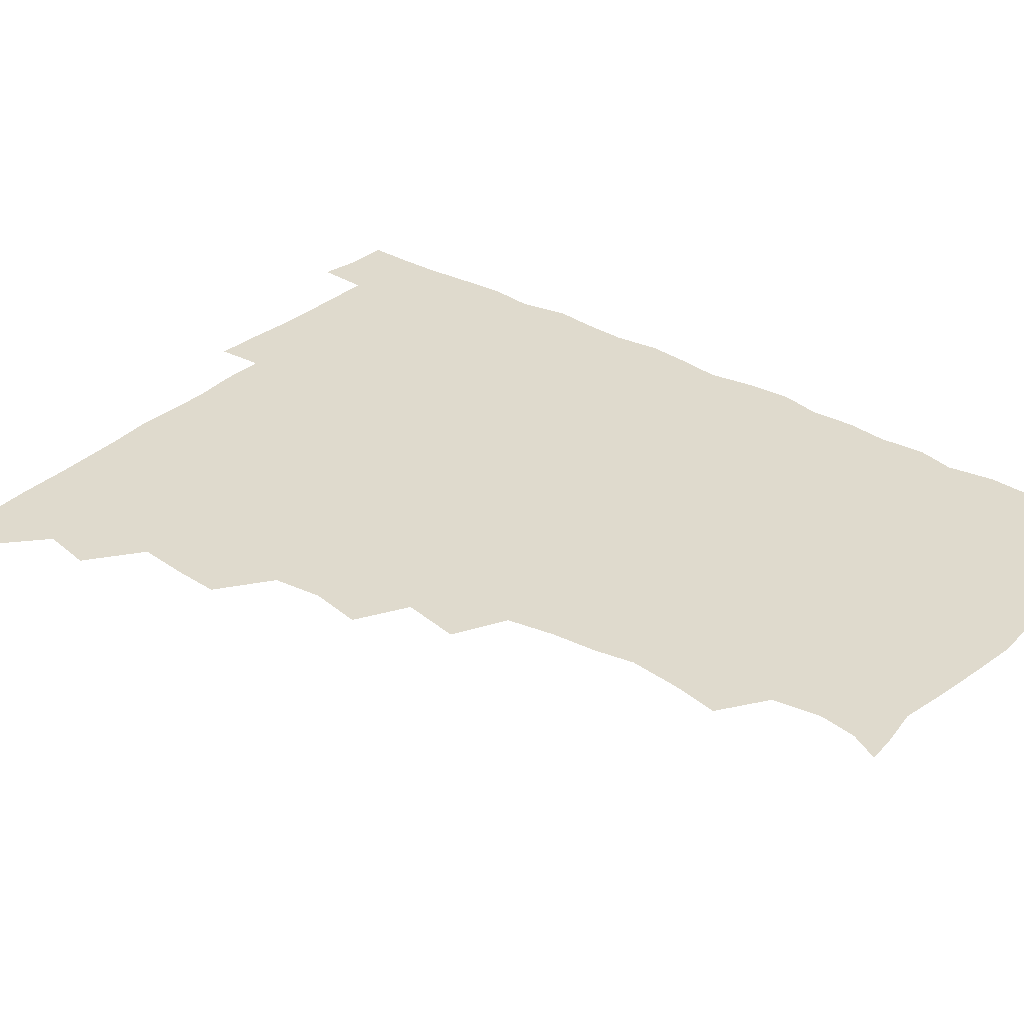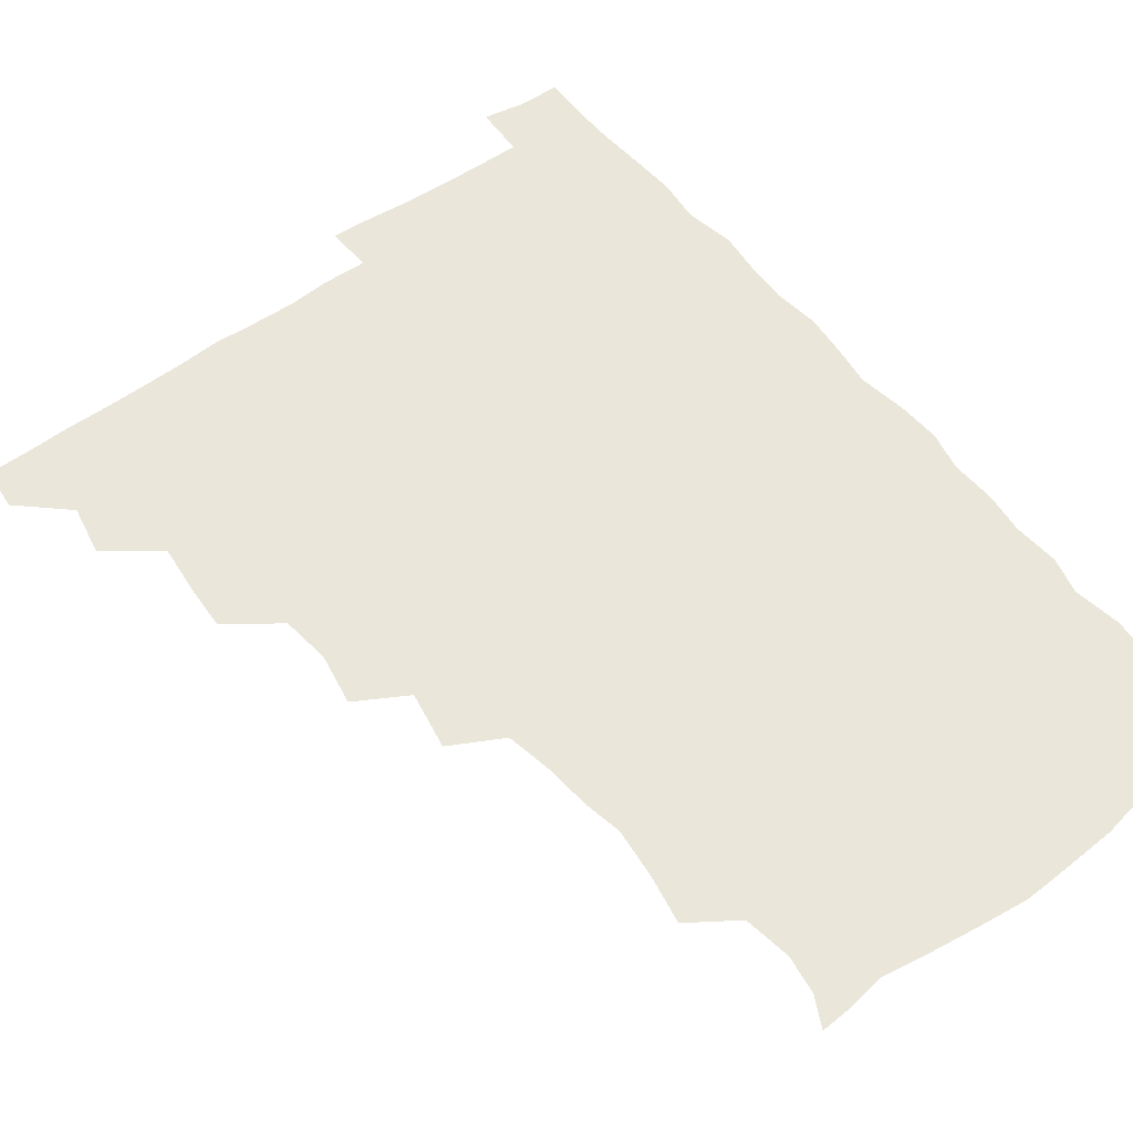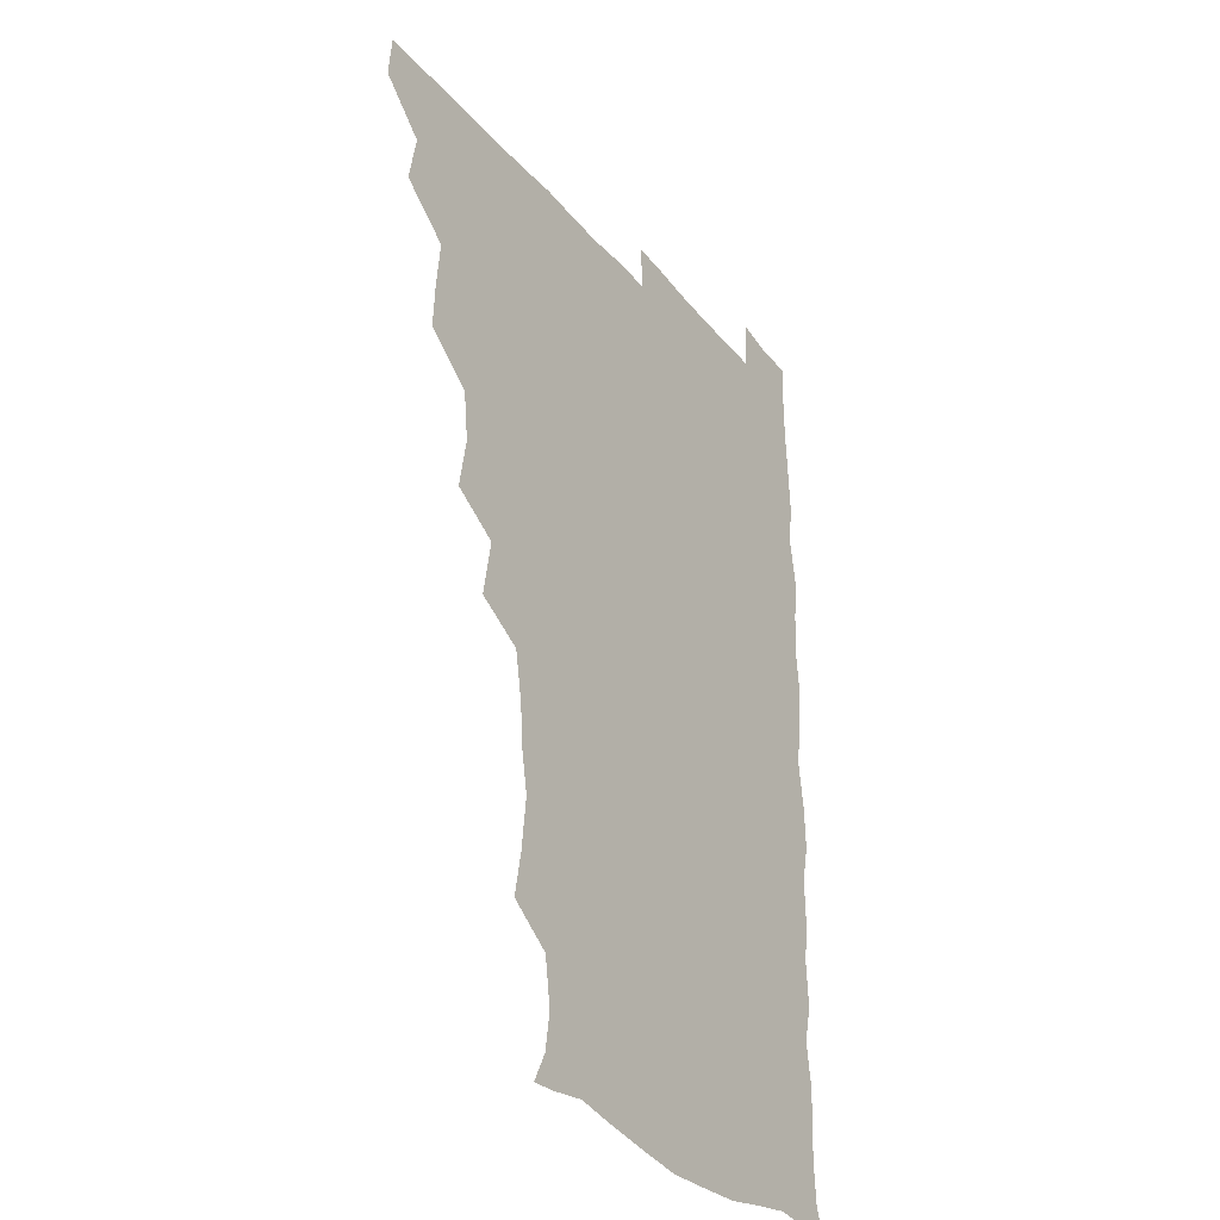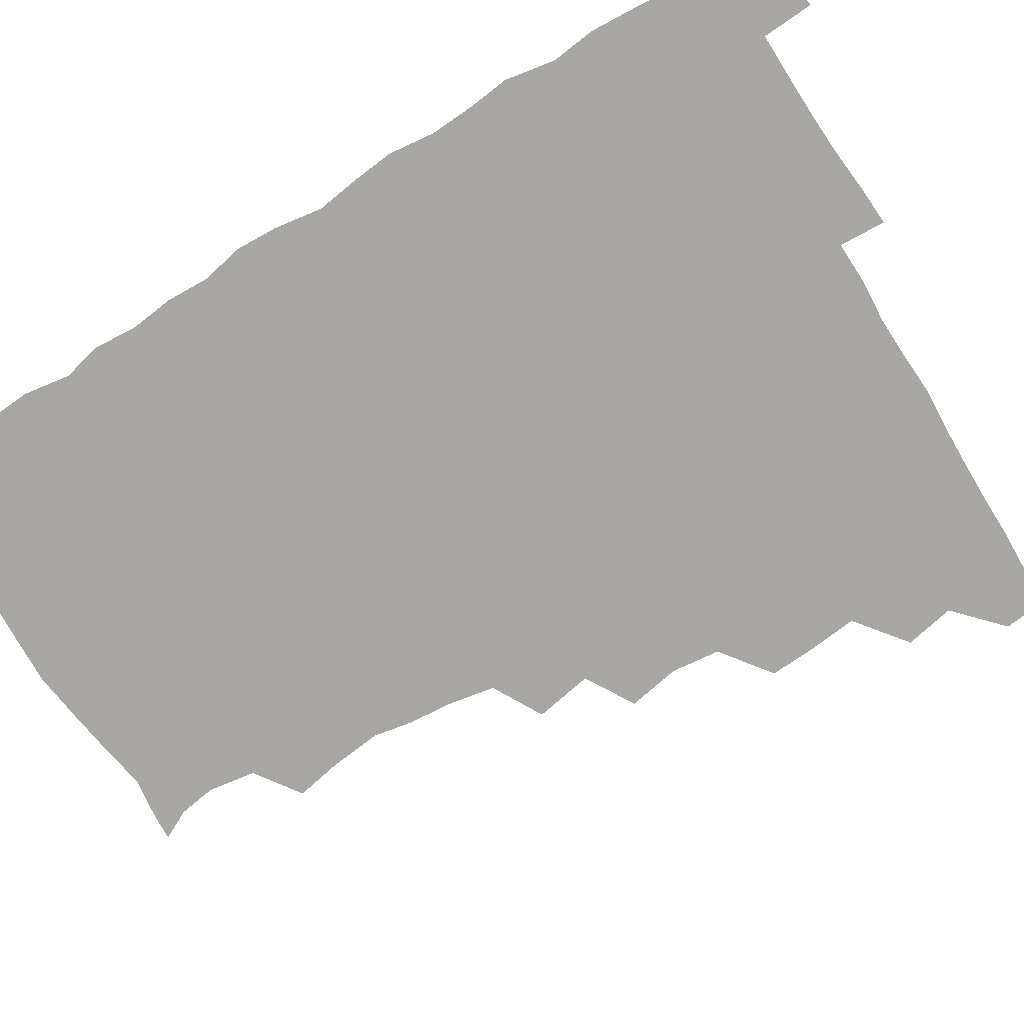
<metadata>
{"format":"obj","ext":"obj","renderer":"f3d","projection":"perspective","resolution":1024,"background":"white","views":[{"elev":32.6,"azim":-51.3,"up":"+Z"},{"elev":54.7,"azim":-37.1,"up":"+Z"},{"elev":-31.3,"azim":-57.8,"up":"+Y"},{"elev":-74.1,"azim":121.7,"up":"+Z"}]}
</metadata>
<code>
v 464.7 495 0
v 466.2 510.2 0
v 477.8 462.3 0
v 481.2 479.8 0
v 481.7 495.4 0
v 481.9 510.3 0
v 493.3 414.8 0
v 494.2 430.2 0
v 496.1 448.4 0
v 496.7 465.3 0
v 497.7 480.7 0
v 496.9 495.7 0
v 496.3 510.9 0
v 509.8 366 0
v 513.2 384.4 0
v 511.2 401.6 0
v 513.4 420.9 0
v 512.6 436.3 0
v 513.2 451.9 0
v 514 467.1 0
v 512.7 481.1 0
v 512.3 495.5 0
v 511.4 510.7 0
v 523.8 335.3 0
v 527.5 355.8 0
v 527.8 373.8 0
v 528.1 390.5 0
v 527.9 406.4 0
v 526.9 420.7 0
v 526.5 435.3 0
v 527.5 451.6 0
v 527.8 466.6 0
v 527.3 481.1 0
v 526.8 495.8 0
v 526.2 511 0
v 543.6 244.8 0
v 546.7 260.8 0
v 548.8 279.4 0
v 546.2 292.8 0
v 544.9 309.1 0
v 541.9 325.6 0
v 542.2 344 0
v 542.7 360.3 0
v 542.4 376 0
v 542.8 392.4 0
v 542.1 406.4 0
v 541.8 421.4 0
v 542.7 437.4 0
v 542.2 451.6 0
v 542.7 466.5 0
v 541.8 481.3 0
v 541.5 496 0
v 541 511.5 0
v 555 193.2 0
v 560.4 203.7 0
v 562.5 217.1 0
v 559.9 233.7 0
v 559.9 252 0
v 560.3 268.1 0
v 560 283.3 0
v 559.9 299.8 0
v 558 314.2 0
v 557.9 331 0
v 556.8 345.4 0
v 557.6 362.5 0
v 557.7 377.9 0
v 556.3 391.3 0
v 557.4 407.7 0
v 557.5 422.9 0
v 557.2 437.3 0
v 557.6 452.4 0
v 556.9 466.6 0
v 557.3 480.9 0
v 556.6 495.7 0
v 555.4 512.4 0
v 564.9 193.8 0
v 569.9 204.5 0
v 574.9 225.2 0
v 574.4 241.4 0
v 574.6 257.2 0
v 573.1 269.9 0
v 573.3 286 0
v 573.8 304 0
v 573.7 318.1 0
v 572.5 332.6 0
v 572.7 348.2 0
v 571.9 362.3 0
v 572.5 379.2 0
v 572.5 393.5 0
v 571.6 407 0
v 572.3 423.4 0
v 572.2 437.8 0
v 572 452.1 0
v 571.7 466.4 0
v 572 480.8 0
v 571.3 496 0
v 570.4 511.7 0
v 579.4 195.9 0
v 586.6 213.2 0
v 588 227.1 0
v 588.1 242.8 0
v 588.1 259.1 0
v 587.7 273.5 0
v 588.2 288.2 0
v 587.3 302.2 0
v 587.7 320.8 0
v 586.9 332.3 0
v 587.1 348.6 0
v 586.8 363.1 0
v 586.6 377.6 0
v 587 393.8 0
v 586.6 407.6 0
v 586.6 422.3 0
v 586.8 437.5 0
v 586.6 451.8 0
v 586.7 466.4 0
v 586.6 481.1 0
v 586.1 496.2 0
v 585.7 511.3 0
v 594.8 193.4 0
v 600.8 212.6 0
v 602.4 229.3 0
v 602.5 244 0
v 602.3 257.5 0
v 601.4 270.9 0
v 601.6 289.2 0
v 602.7 304.7 0
v 601.6 318.4 0
v 601.6 333.2 0
v 601.7 349.5 0
v 601.6 364 0
v 601.5 377.9 0
v 601.4 393.4 0
v 601.7 408.5 0
v 601.6 422.8 0
v 601.6 437.5 0
v 601.5 451.8 0
v 601.7 466.4 0
v 601.9 480.9 0
v 601.7 495.5 0
v 600.7 512.4 0
v 612.4 191.1 0
v 615.9 213.1 0
v 616.8 228.7 0
v 616.2 244 0
v 616.8 260.5 0
v 616.7 275.6 0
v 616.5 287.3 0
v 616.2 306.3 0
v 616.2 318.6 0
v 616.4 334.7 0
v 616.1 348.9 0
v 616.1 363.1 0
v 616.2 379.2 0
v 616.1 393.9 0
v 616.2 408.5 0
v 616.3 422.8 0
v 616.1 437 0
v 616.3 451.8 0
v 616.9 466.8 0
v 616.9 480.8 0
v 616.7 495.4 0
v 616.2 512 0
v 615.3 528.4 0
v 630.3 189 0
v 630.6 211.9 0
v 630.7 231.5 0
v 631.1 244.5 0
v 631.3 260.8 0
v 630.9 273.8 0
v 631.3 289.8 0
v 630.7 304.3 0
v 630.5 319.3 0
v 630.6 335.3 0
v 630.8 348.1 0
v 630.6 363.9 0
v 630.6 378.8 0
v 630.6 393.6 0
v 630.6 408.2 0
v 630.9 424.4 0
v 631 437.7 0
v 631.1 451.9 0
v 631.3 466.7 0
v 631.4 481 0
v 631.4 495.5 0
v 630.8 511.3 0
v 628.9 527.7 0
v 647.7 189.8 0
v 645.8 213.5 0
v 646.1 228 0
v 645.3 243.4 0
v 645.2 260.5 0
v 645.2 274.5 0
v 645.4 290.5 0
v 645 305.5 0
v 645.4 318.3 0
v 644.9 334.2 0
v 645 349.5 0
v 645.2 363.7 0
v 645.1 378.7 0
v 645.1 393.5 0
v 645 409.6 0
v 645.3 423.4 0
v 645.5 437.6 0
v 645.7 452.1 0
v 645.8 467.1 0
v 645.9 481.2 0
v 646.1 495.6 0
v 646.8 509.3 0
v 644 526.3 0
v 665.2 190.9 0
v 661.3 211.6 0
v 660 229.8 0
v 660.1 243 0
v 658.8 260.6 0
v 659.8 273.4 0
v 658.9 291.1 0
v 659.2 305.1 0
v 659.6 318.9 0
v 659.2 334.4 0
v 659 349.6 0
v 659.9 362.9 0
v 659.7 378.4 0
v 660.3 392 0
v 659.4 408.9 0
v 659.6 423.2 0
v 660.3 436.9 0
v 660.1 452.4 0
v 660.1 467.2 0
v 660.5 481.4 0
v 660.7 495.8 0
v 660.7 510.1 0
v 659.7 525.6 0
v 681.6 194 0
v 676.5 212 0
v 674.5 228.7 0
v 674.2 244 0
v 673.7 258.6 0
v 673.6 274 0
v 672.9 290.1 0
v 672.8 305.1 0
v 673.9 318.5 0
v 673.3 334.3 0
v 674.3 347.8 0
v 674.1 362.7 0
v 673.5 379 0
v 674.2 392.6 0
v 673.2 409.3 0
v 674 423 0
v 674.3 437.7 0
v 674.9 451.9 0
v 674.7 467 0
v 674.7 482 0
v 675.3 496.1 0
v 675.4 510.7 0
v 675.6 525.3 0
v 696.6 196.5 0
v 692.1 210.9 0
v 689.5 226.9 0
v 687.9 243.5 0
v 687.3 258.7 0
v 687.5 273 0
v 687.1 288.7 0
v 688.3 301.9 0
v 686.9 319.3 0
v 688.1 332.8 0
v 687.6 348.4 0
v 688.2 362.3 0
v 687.4 378.2 0
v 688.4 392.4 0
v 688.3 407.5 0
v 688.4 422.4 0
v 688.1 437.6 0
v 689.4 451.6 0
v 688.4 467.7 0
v 689.2 481.7 0
v 689.5 496.2 0
v 690.3 510.6 0
v 690.8 525.2 0
v 691.7 543.3 0
v 711.1 195.4 0
v 706.6 209.2 0
v 704.6 223.7 0
v 703.8 238.5 0
v 701.7 255.4 0
v 701.9 269.5 0
v 701.9 285.3 0
v 701.5 300.7 0
v 702.3 315.3 0
v 703 329.8 0
v 704.3 344.4 0
v 702.5 360.4 0
v 702.7 375 0
v 704.3 389.3 0
v 703.5 405.2 0
v 704.4 419.3 0
v 702.6 436.2 0
v 704.7 449.9 0
v 702.8 466.5 0
v 703 481.3 0
v 704.3 495.5 0
v 704.9 510.4 0
v 704.7 525 0
v 705.8 540.7 0
v 724.1 192.6 0
v 720.1 205.5 0
v 719.2 218 0
v 719.2 231 0
v 720.1 244.3 0
v 717.5 260.8 0
v 720.7 274.1 0
v 719.6 290.3 0
v 721.3 305.1 0
v 720.6 321 0
v 723.7 334.9 0
v 722.9 350.3 0
v 720.3 367.4 0
v 722.3 382.2 0
v 723.8 397.1 0
v 721.8 413.5 0
v 722.6 429.1 0
v 724.2 443.5 0
v 721 461.2 0
v 722.7 476.7 0
v 721.8 492.9 0
v 720.5 509.7 0
v 720.3 525.3 0
v 720.7 540.3 0
f 4 5 1
f 1 5 2
f 5 6 2
f 9 10 3
f 3 10 4
f 10 11 4
f 4 11 5
f 11 12 5
f 5 12 6
f 12 13 6
f 16 17 7
f 7 17 8
f 17 18 8
f 8 18 9
f 18 19 9
f 9 19 10
f 19 20 10
f 10 20 11
f 20 21 11
f 11 21 12
f 21 22 12
f 12 22 13
f 22 23 13
f 25 26 14
f 14 26 15
f 26 27 15
f 15 27 16
f 27 28 16
f 16 28 17
f 28 29 17
f 17 29 18
f 29 30 18
f 18 30 19
f 30 31 19
f 19 31 20
f 31 32 20
f 20 32 21
f 32 33 21
f 21 33 22
f 33 34 22
f 22 34 23
f 34 35 23
f 41 42 24
f 24 42 25
f 42 43 25
f 25 43 26
f 43 44 26
f 26 44 27
f 44 45 27
f 27 45 28
f 45 46 28
f 28 46 29
f 46 47 29
f 29 47 30
f 47 48 30
f 30 48 31
f 48 49 31
f 31 49 32
f 49 50 32
f 32 50 33
f 50 51 33
f 33 51 34
f 51 52 34
f 34 52 35
f 52 53 35
f 57 58 36
f 36 58 37
f 58 59 37
f 37 59 38
f 59 60 38
f 38 60 39
f 60 61 39
f 39 61 40
f 61 62 40
f 40 62 41
f 62 63 41
f 41 63 42
f 63 64 42
f 42 64 43
f 64 65 43
f 43 65 44
f 65 66 44
f 44 66 45
f 66 67 45
f 45 67 46
f 67 68 46
f 46 68 47
f 68 69 47
f 47 69 48
f 69 70 48
f 48 70 49
f 70 71 49
f 49 71 50
f 71 72 50
f 50 72 51
f 72 73 51
f 51 73 52
f 73 74 52
f 52 74 53
f 74 75 53
f 54 76 55
f 76 77 55
f 55 77 56
f 77 78 56
f 56 78 57
f 78 79 57
f 57 79 58
f 79 80 58
f 58 80 59
f 80 81 59
f 59 81 60
f 81 82 60
f 60 82 61
f 82 83 61
f 61 83 62
f 83 84 62
f 62 84 63
f 84 85 63
f 63 85 64
f 85 86 64
f 64 86 65
f 86 87 65
f 65 87 66
f 87 88 66
f 66 88 67
f 88 89 67
f 67 89 68
f 89 90 68
f 68 90 69
f 90 91 69
f 69 91 70
f 91 92 70
f 70 92 71
f 92 93 71
f 71 93 72
f 93 94 72
f 72 94 73
f 94 95 73
f 73 95 74
f 95 96 74
f 74 96 75
f 96 97 75
f 76 98 77
f 98 99 77
f 77 99 78
f 99 100 78
f 78 100 79
f 100 101 79
f 79 101 80
f 101 102 80
f 80 102 81
f 102 103 81
f 81 103 82
f 103 104 82
f 82 104 83
f 104 105 83
f 83 105 84
f 105 106 84
f 84 106 85
f 106 107 85
f 85 107 86
f 107 108 86
f 86 108 87
f 108 109 87
f 87 109 88
f 109 110 88
f 88 110 89
f 110 111 89
f 89 111 90
f 111 112 90
f 90 112 91
f 112 113 91
f 91 113 92
f 113 114 92
f 92 114 93
f 114 115 93
f 93 115 94
f 115 116 94
f 94 116 95
f 116 117 95
f 95 117 96
f 117 118 96
f 96 118 97
f 118 119 97
f 98 120 99
f 120 121 99
f 99 121 100
f 121 122 100
f 100 122 101
f 122 123 101
f 101 123 102
f 123 124 102
f 102 124 103
f 124 125 103
f 103 125 104
f 125 126 104
f 104 126 105
f 126 127 105
f 105 127 106
f 127 128 106
f 106 128 107
f 128 129 107
f 107 129 108
f 129 130 108
f 108 130 109
f 130 131 109
f 109 131 110
f 131 132 110
f 110 132 111
f 132 133 111
f 111 133 112
f 133 134 112
f 112 134 113
f 134 135 113
f 113 135 114
f 135 136 114
f 114 136 115
f 136 137 115
f 115 137 116
f 137 138 116
f 116 138 117
f 138 139 117
f 117 139 118
f 139 140 118
f 118 140 119
f 140 141 119
f 120 142 121
f 142 143 121
f 121 143 122
f 143 144 122
f 122 144 123
f 144 145 123
f 123 145 124
f 145 146 124
f 124 146 125
f 146 147 125
f 125 147 126
f 147 148 126
f 126 148 127
f 148 149 127
f 127 149 128
f 149 150 128
f 128 150 129
f 150 151 129
f 129 151 130
f 151 152 130
f 130 152 131
f 152 153 131
f 131 153 132
f 153 154 132
f 132 154 133
f 154 155 133
f 133 155 134
f 155 156 134
f 134 156 135
f 156 157 135
f 135 157 136
f 157 158 136
f 136 158 137
f 158 159 137
f 137 159 138
f 159 160 138
f 138 160 139
f 160 161 139
f 139 161 140
f 161 162 140
f 140 162 141
f 162 163 141
f 142 165 143
f 165 166 143
f 143 166 144
f 166 167 144
f 144 167 145
f 167 168 145
f 145 168 146
f 168 169 146
f 146 169 147
f 169 170 147
f 147 170 148
f 170 171 148
f 148 171 149
f 171 172 149
f 149 172 150
f 172 173 150
f 150 173 151
f 173 174 151
f 151 174 152
f 174 175 152
f 152 175 153
f 175 176 153
f 153 176 154
f 176 177 154
f 154 177 155
f 177 178 155
f 155 178 156
f 178 179 156
f 156 179 157
f 179 180 157
f 157 180 158
f 180 181 158
f 158 181 159
f 181 182 159
f 159 182 160
f 182 183 160
f 160 183 161
f 183 184 161
f 161 184 162
f 184 185 162
f 162 185 163
f 185 186 163
f 163 186 164
f 186 187 164
f 165 188 166
f 188 189 166
f 166 189 167
f 189 190 167
f 167 190 168
f 190 191 168
f 168 191 169
f 191 192 169
f 169 192 170
f 192 193 170
f 170 193 171
f 193 194 171
f 171 194 172
f 194 195 172
f 172 195 173
f 195 196 173
f 173 196 174
f 196 197 174
f 174 197 175
f 197 198 175
f 175 198 176
f 198 199 176
f 176 199 177
f 199 200 177
f 177 200 178
f 200 201 178
f 178 201 179
f 201 202 179
f 179 202 180
f 202 203 180
f 180 203 181
f 203 204 181
f 181 204 182
f 204 205 182
f 182 205 183
f 205 206 183
f 183 206 184
f 206 207 184
f 184 207 185
f 207 208 185
f 185 208 186
f 208 209 186
f 186 209 187
f 209 210 187
f 188 211 189
f 211 212 189
f 189 212 190
f 212 213 190
f 190 213 191
f 213 214 191
f 191 214 192
f 214 215 192
f 192 215 193
f 215 216 193
f 193 216 194
f 216 217 194
f 194 217 195
f 217 218 195
f 195 218 196
f 218 219 196
f 196 219 197
f 219 220 197
f 197 220 198
f 220 221 198
f 198 221 199
f 221 222 199
f 199 222 200
f 222 223 200
f 200 223 201
f 223 224 201
f 201 224 202
f 224 225 202
f 202 225 203
f 225 226 203
f 203 226 204
f 226 227 204
f 204 227 205
f 227 228 205
f 205 228 206
f 228 229 206
f 206 229 207
f 229 230 207
f 207 230 208
f 230 231 208
f 208 231 209
f 231 232 209
f 209 232 210
f 232 233 210
f 211 234 212
f 234 235 212
f 212 235 213
f 235 236 213
f 213 236 214
f 236 237 214
f 214 237 215
f 237 238 215
f 215 238 216
f 238 239 216
f 216 239 217
f 239 240 217
f 217 240 218
f 240 241 218
f 218 241 219
f 241 242 219
f 219 242 220
f 242 243 220
f 220 243 221
f 243 244 221
f 221 244 222
f 244 245 222
f 222 245 223
f 245 246 223
f 223 246 224
f 246 247 224
f 224 247 225
f 247 248 225
f 225 248 226
f 248 249 226
f 226 249 227
f 249 250 227
f 227 250 228
f 250 251 228
f 228 251 229
f 251 252 229
f 229 252 230
f 252 253 230
f 230 253 231
f 253 254 231
f 231 254 232
f 254 255 232
f 232 255 233
f 255 256 233
f 234 257 235
f 257 258 235
f 235 258 236
f 258 259 236
f 236 259 237
f 259 260 237
f 237 260 238
f 260 261 238
f 238 261 239
f 261 262 239
f 239 262 240
f 262 263 240
f 240 263 241
f 263 264 241
f 241 264 242
f 264 265 242
f 242 265 243
f 265 266 243
f 243 266 244
f 266 267 244
f 244 267 245
f 267 268 245
f 245 268 246
f 268 269 246
f 246 269 247
f 269 270 247
f 247 270 248
f 270 271 248
f 248 271 249
f 271 272 249
f 249 272 250
f 272 273 250
f 250 273 251
f 273 274 251
f 251 274 252
f 274 275 252
f 252 275 253
f 275 276 253
f 253 276 254
f 276 277 254
f 254 277 255
f 277 278 255
f 255 278 256
f 278 279 256
f 257 281 258
f 281 282 258
f 258 282 259
f 282 283 259
f 259 283 260
f 283 284 260
f 260 284 261
f 284 285 261
f 261 285 262
f 285 286 262
f 262 286 263
f 286 287 263
f 263 287 264
f 287 288 264
f 264 288 265
f 288 289 265
f 265 289 266
f 289 290 266
f 266 290 267
f 290 291 267
f 267 291 268
f 291 292 268
f 268 292 269
f 292 293 269
f 269 293 270
f 293 294 270
f 270 294 271
f 294 295 271
f 271 295 272
f 295 296 272
f 272 296 273
f 296 297 273
f 273 297 274
f 297 298 274
f 274 298 275
f 298 299 275
f 275 299 276
f 299 300 276
f 276 300 277
f 300 301 277
f 277 301 278
f 301 302 278
f 278 302 279
f 302 303 279
f 279 303 280
f 303 304 280
f 281 305 282
f 305 306 282
f 282 306 283
f 306 307 283
f 283 307 284
f 307 308 284
f 284 308 285
f 308 309 285
f 285 309 286
f 309 310 286
f 286 310 287
f 310 311 287
f 287 311 288
f 311 312 288
f 288 312 289
f 312 313 289
f 289 313 290
f 313 314 290
f 290 314 291
f 314 315 291
f 291 315 292
f 315 316 292
f 292 316 293
f 316 317 293
f 293 317 294
f 317 318 294
f 294 318 295
f 318 319 295
f 295 319 296
f 319 320 296
f 296 320 297
f 320 321 297
f 297 321 298
f 321 322 298
f 298 322 299
f 322 323 299
f 299 323 300
f 323 324 300
f 300 324 301
f 324 325 301
f 301 325 302
f 325 326 302
f 302 326 303
f 326 327 303
f 303 327 304
f 327 328 304

</code>
